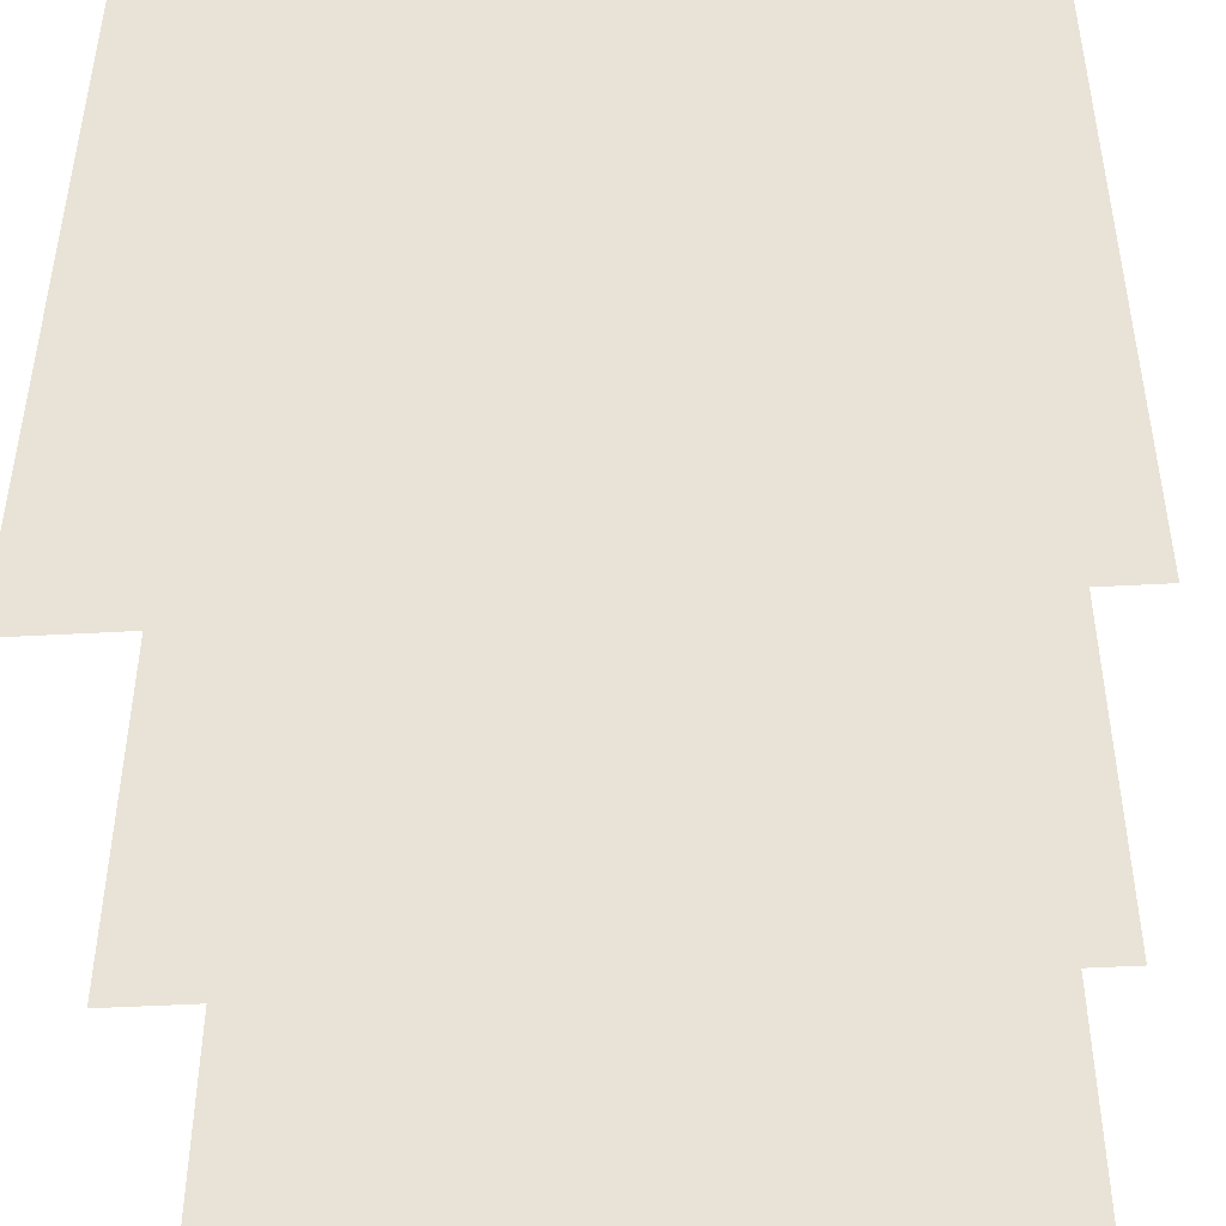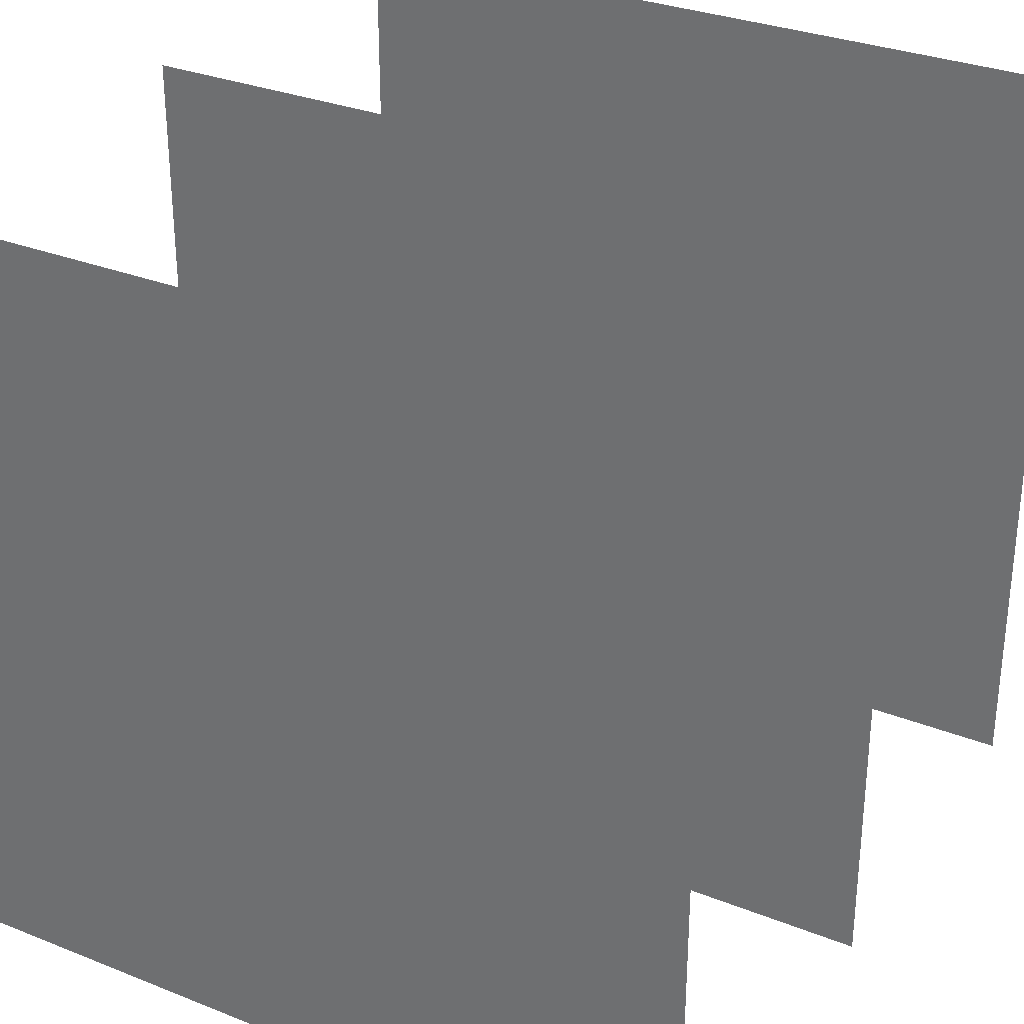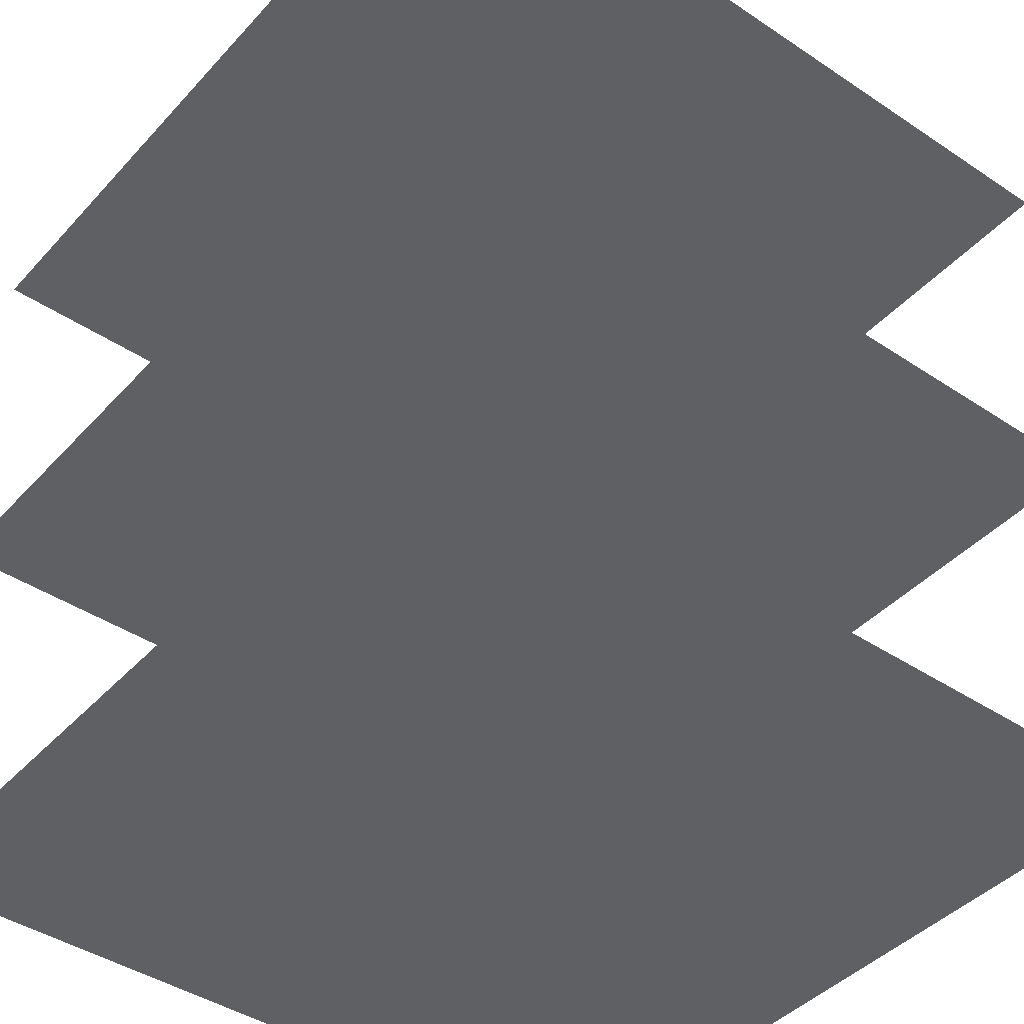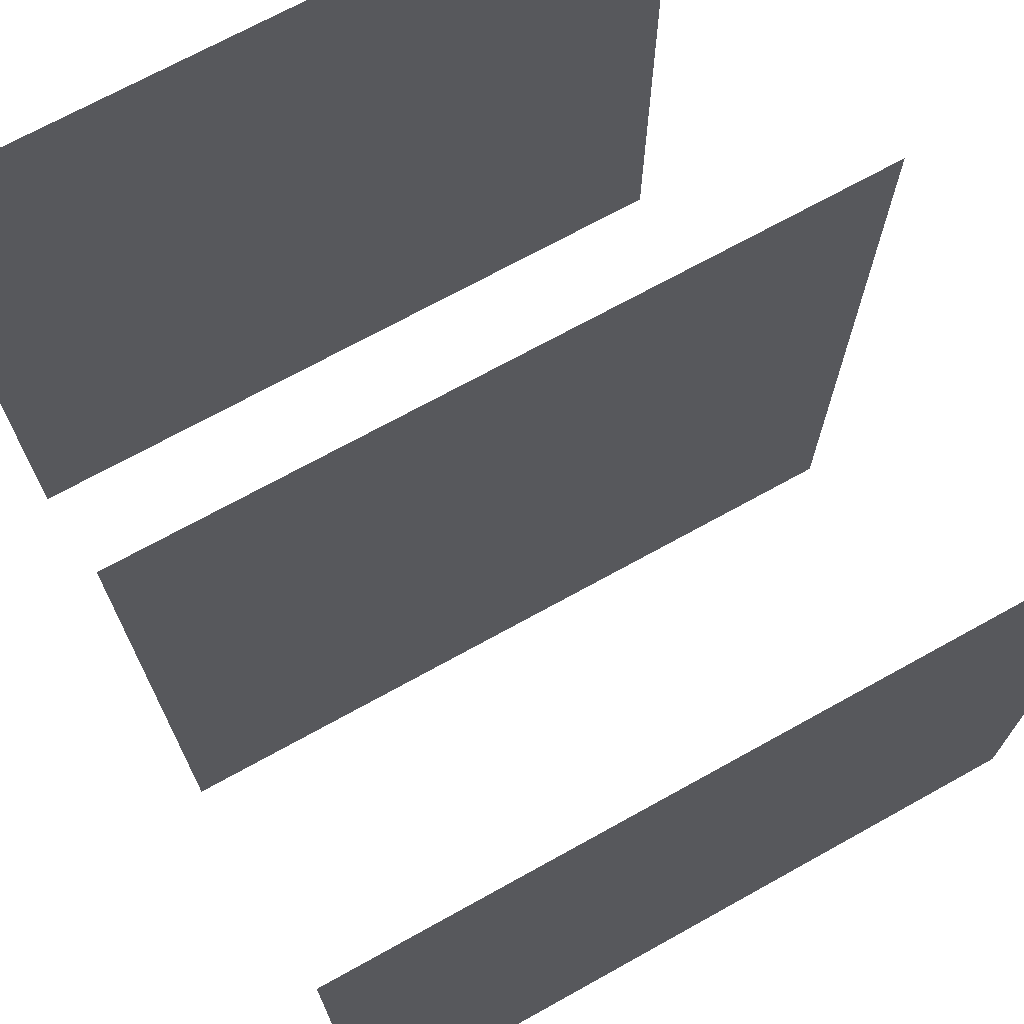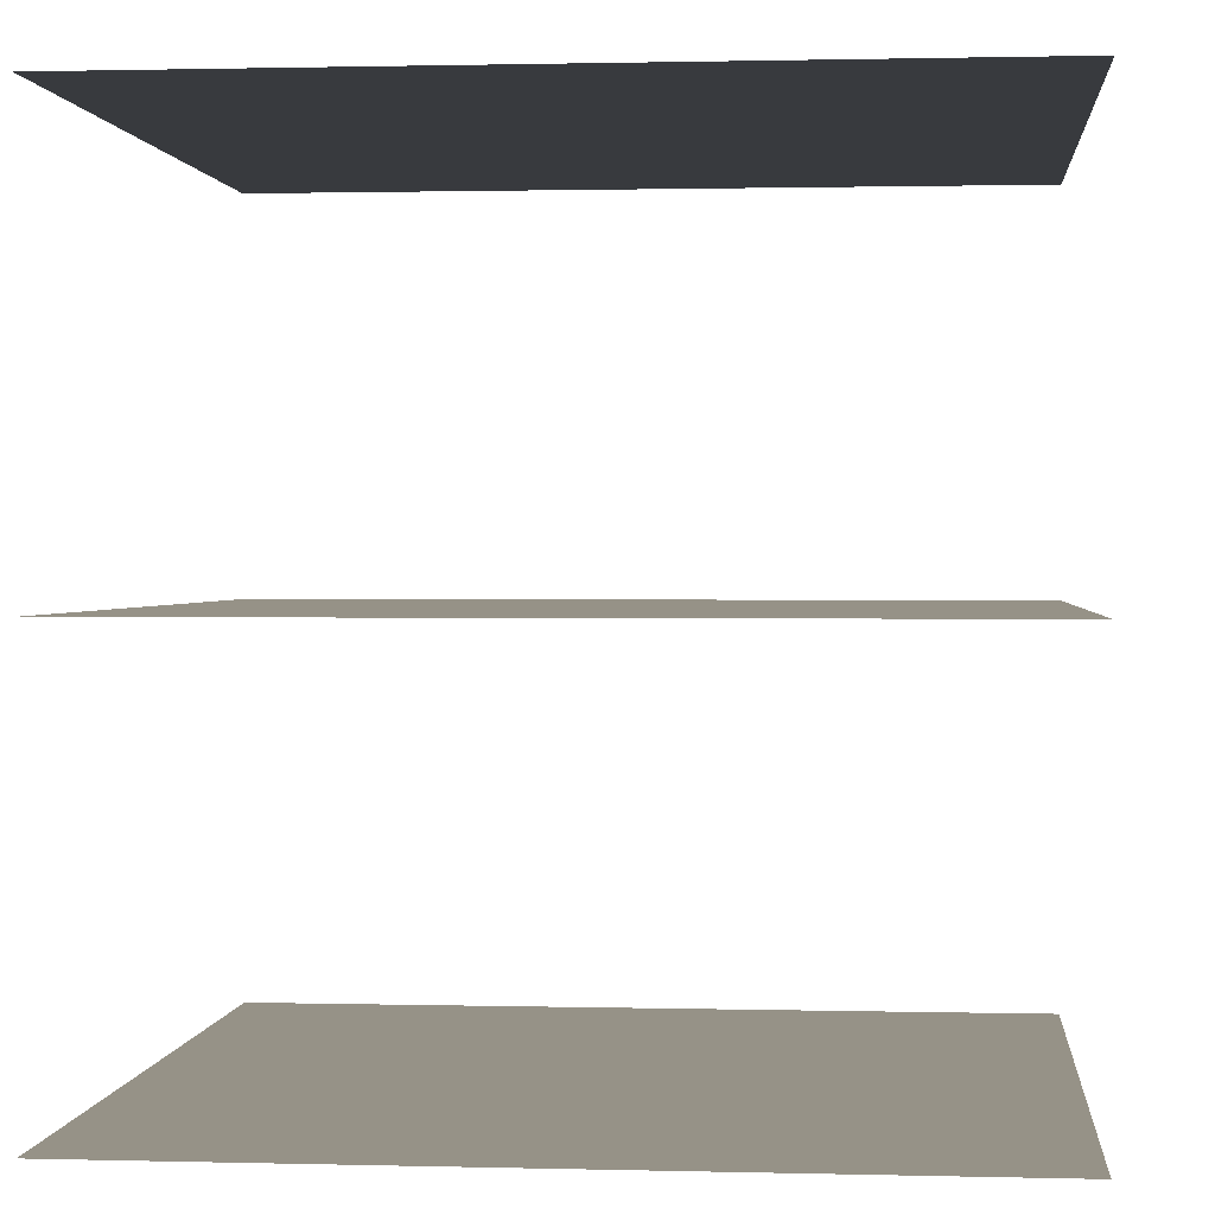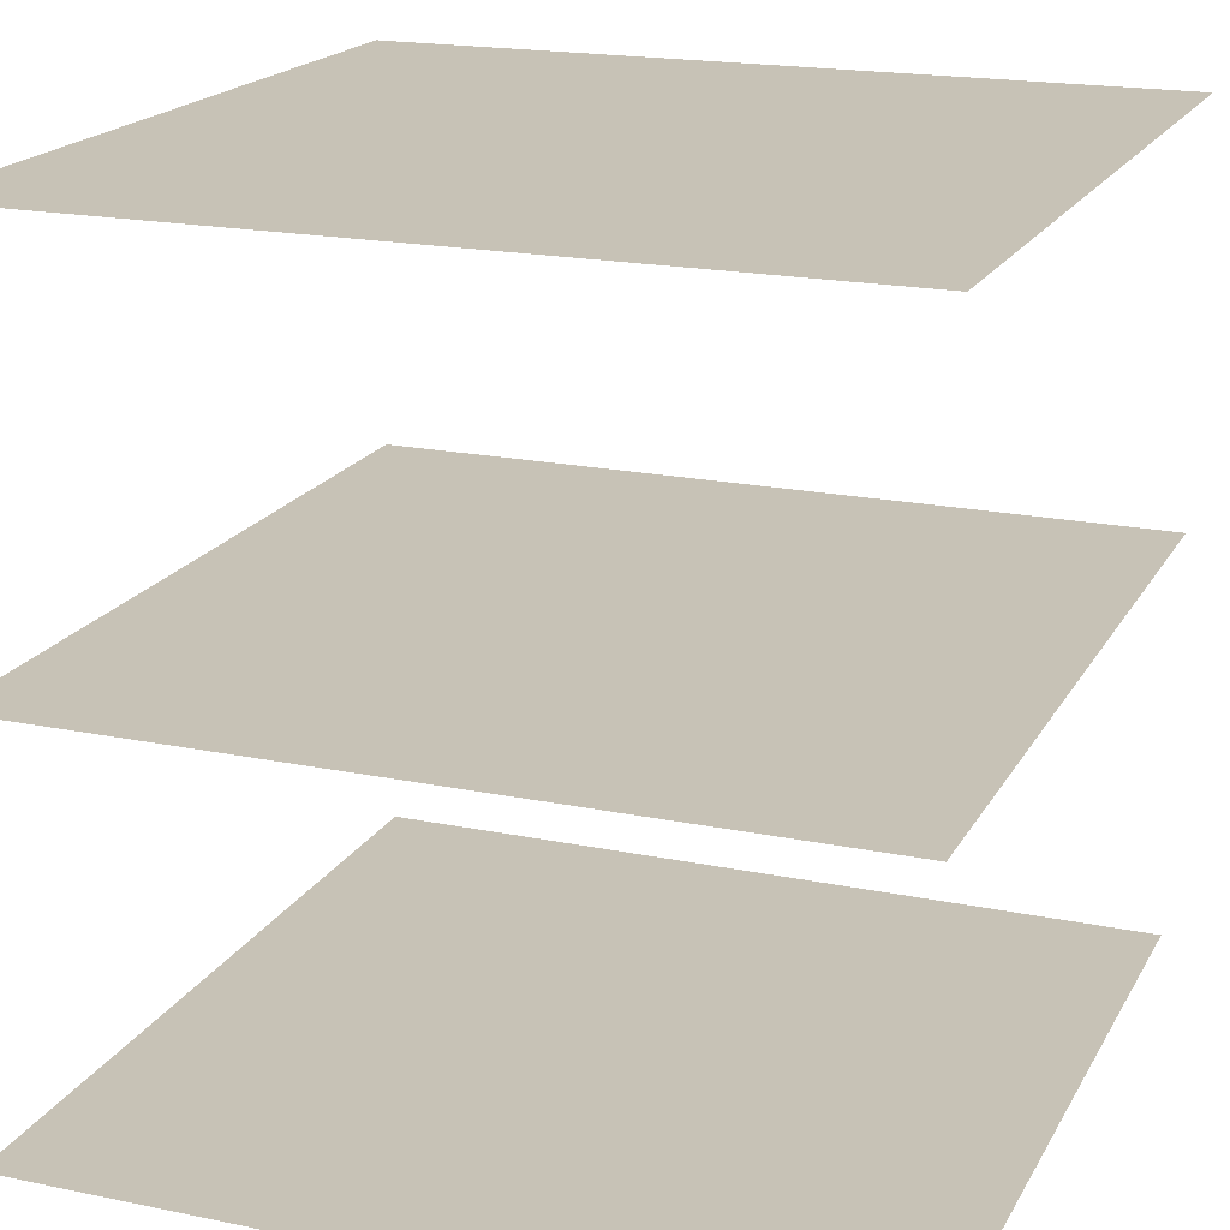
<metadata>
{"format":"obj","ext":"obj","renderer":"f3d","projection":"perspective","resolution":1024,"background":"white","views":[{"elev":-45.2,"azim":-176.3,"up":"+Y"},{"elev":31.0,"azim":-150.4,"up":"+Y"},{"elev":-42.6,"azim":-38.5,"up":"+Z"},{"elev":70.7,"azim":151.0,"up":"+Y"},{"elev":1.1,"azim":95.5,"up":"+Z"},{"elev":19.1,"azim":-158.7,"up":"+Z"}]}
</metadata>
<code>
g VFX_Quad3Stack
v -0.5 0.5 -0.5
v 0.5 0.5 -0.5
v 0.5 -0.5 -0.5
v -0.5 -0.5 -0.5
v -0.5 0.5 0
v 0.5 0.5 0
v 0.5 -0.5 -0
v -0.5 -0.5 -0
v -0.5 0.5 0.5
v 0.5 0.5 0.5
v 0.5 -0.5 0.5
v -0.5 -0.5 0.5
g VFX_Quad3Stack_0
f -10 -11 -12
f -9 -10 -12
f -6 -7 -8
f -5 -6 -8
f -2 -3 -4
f -1 -2 -4

</code>
